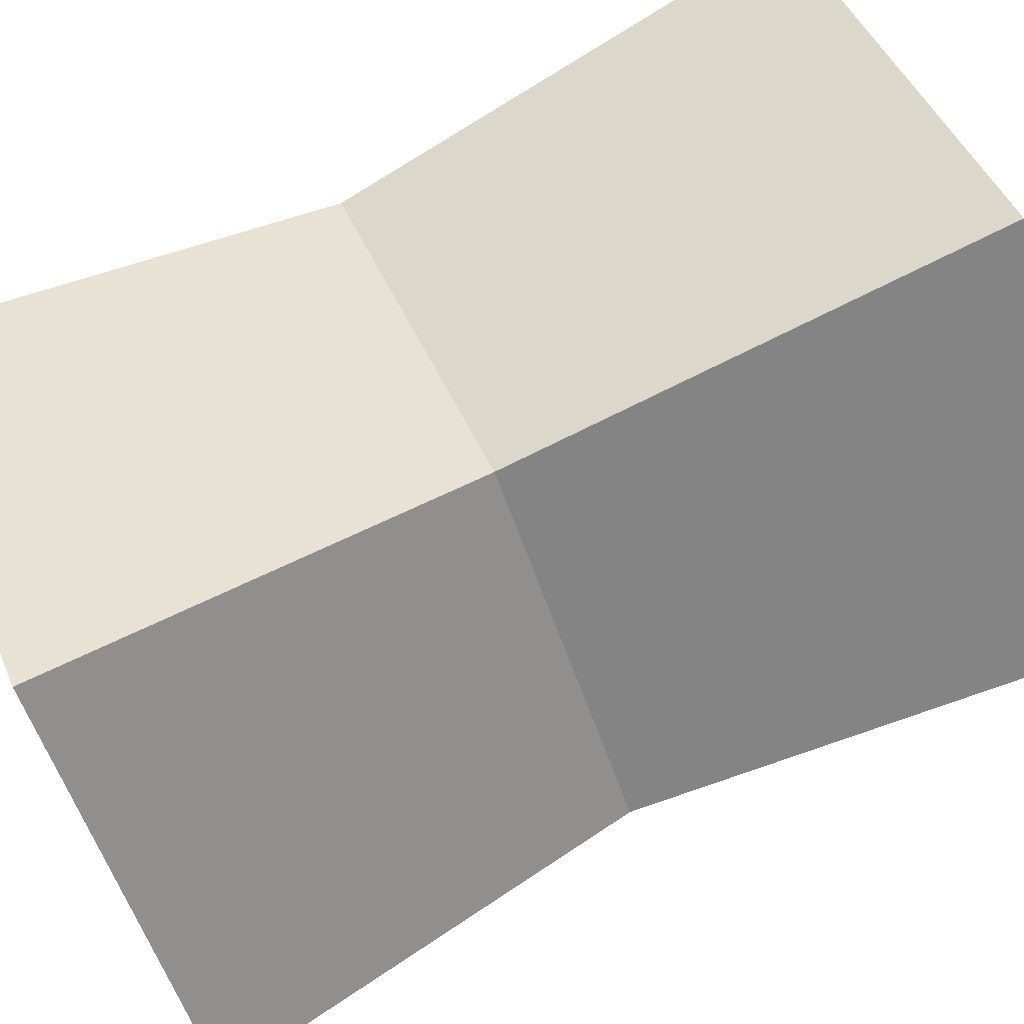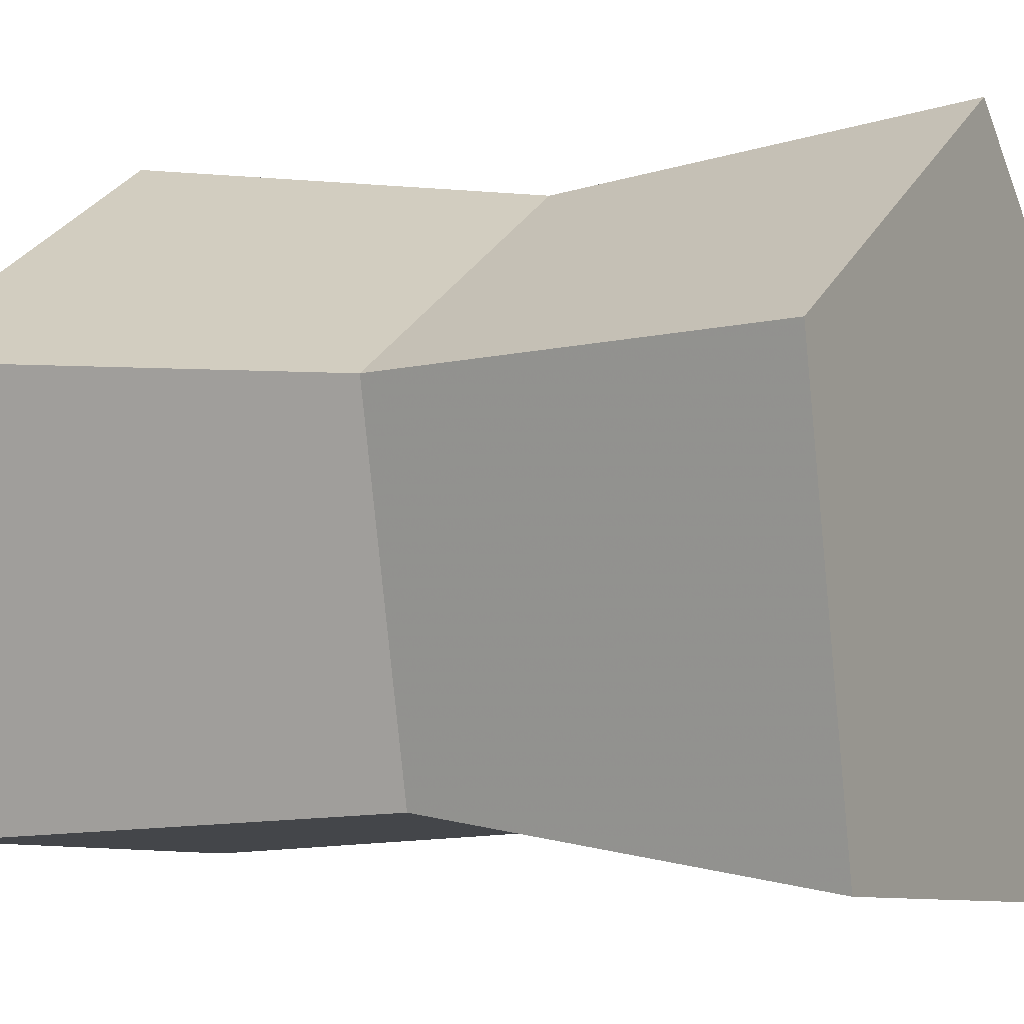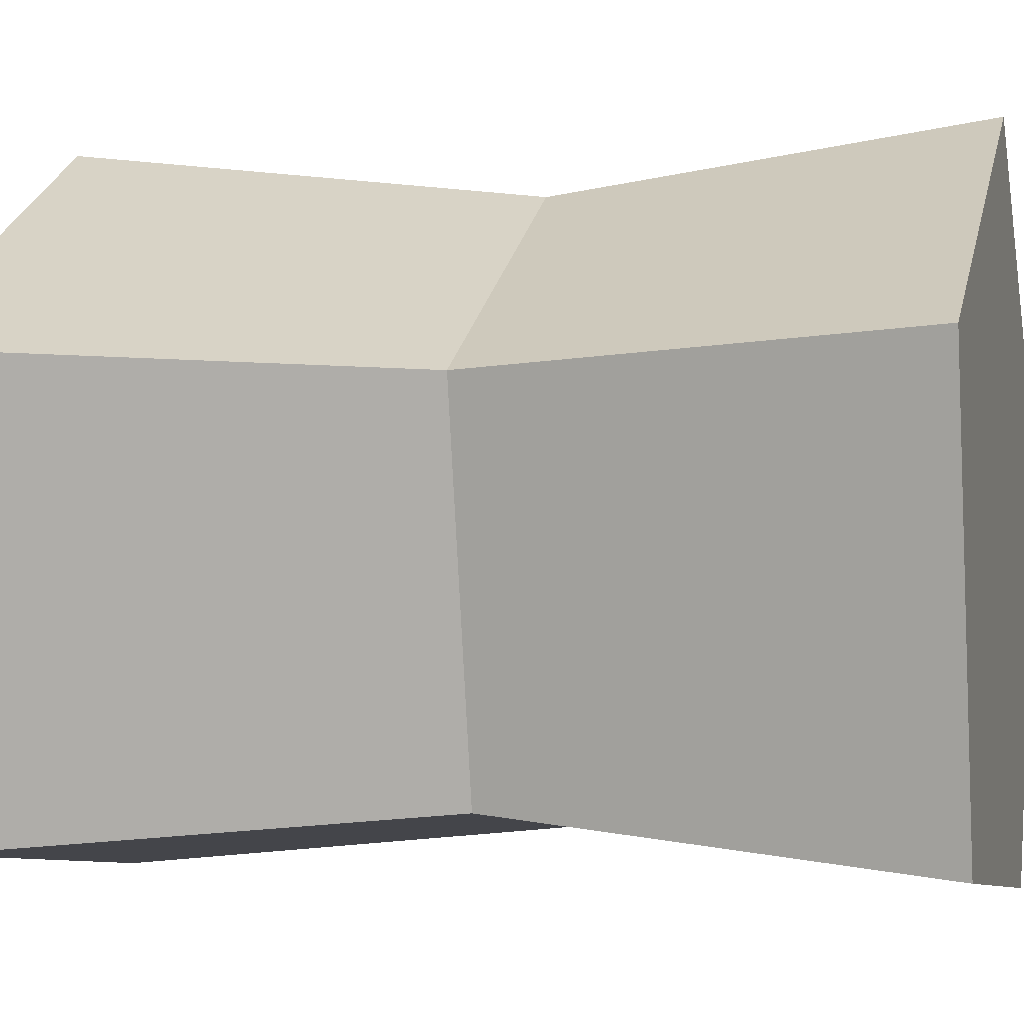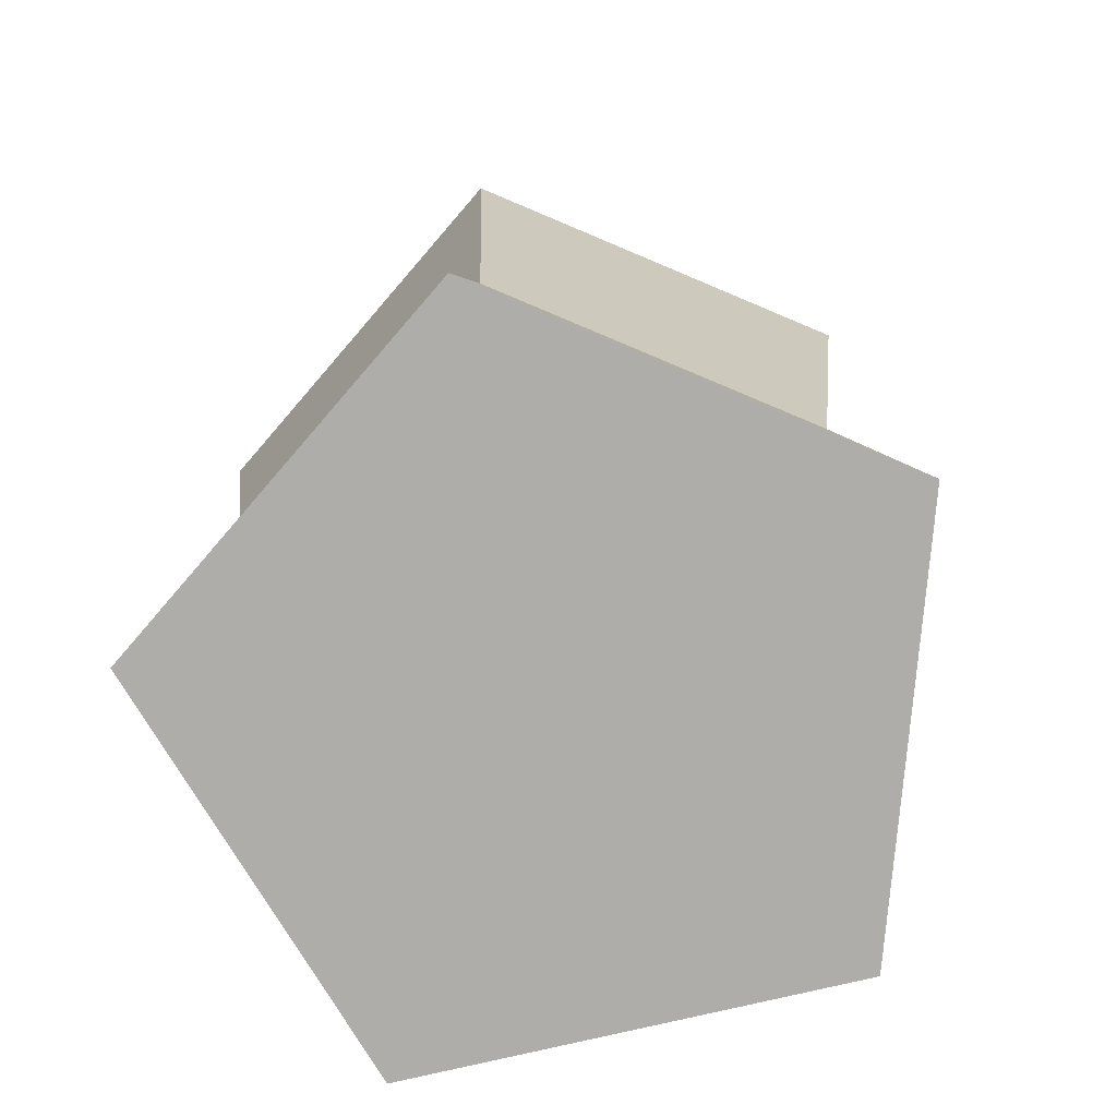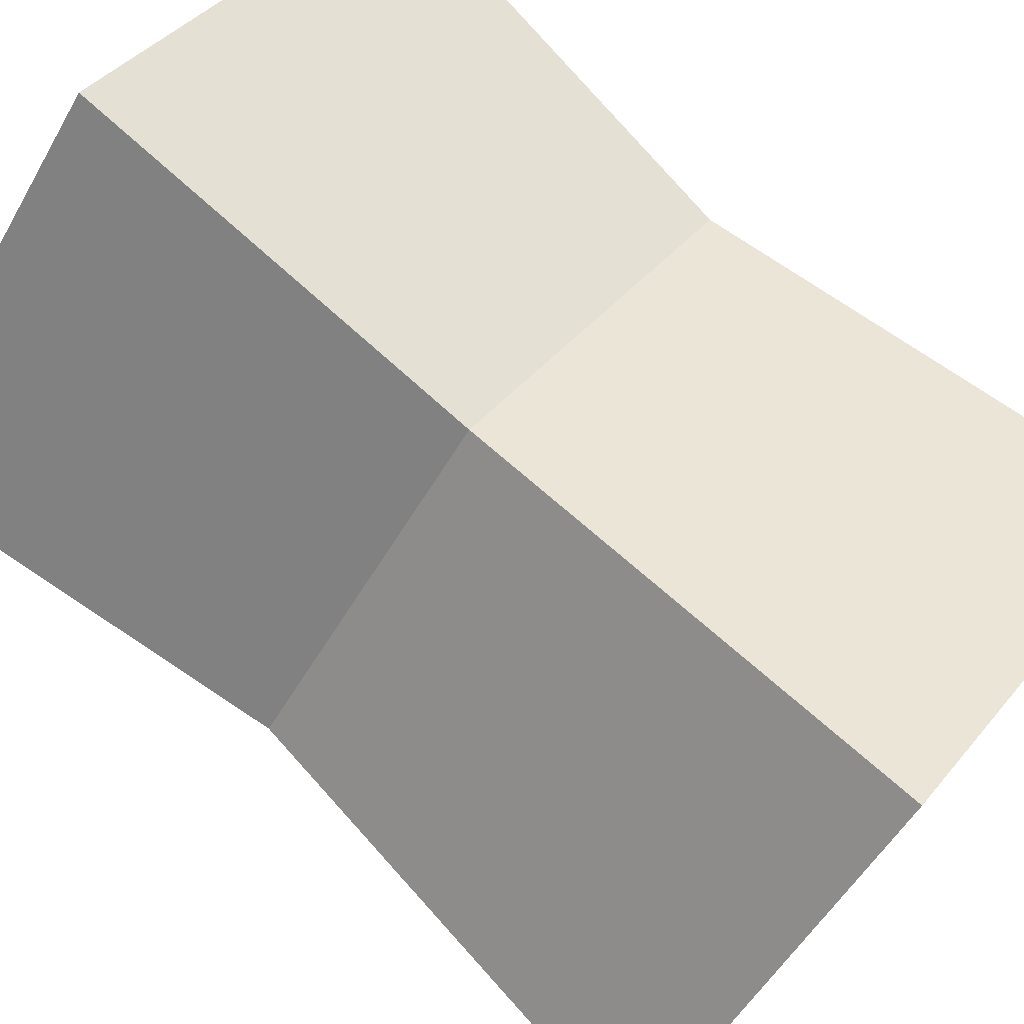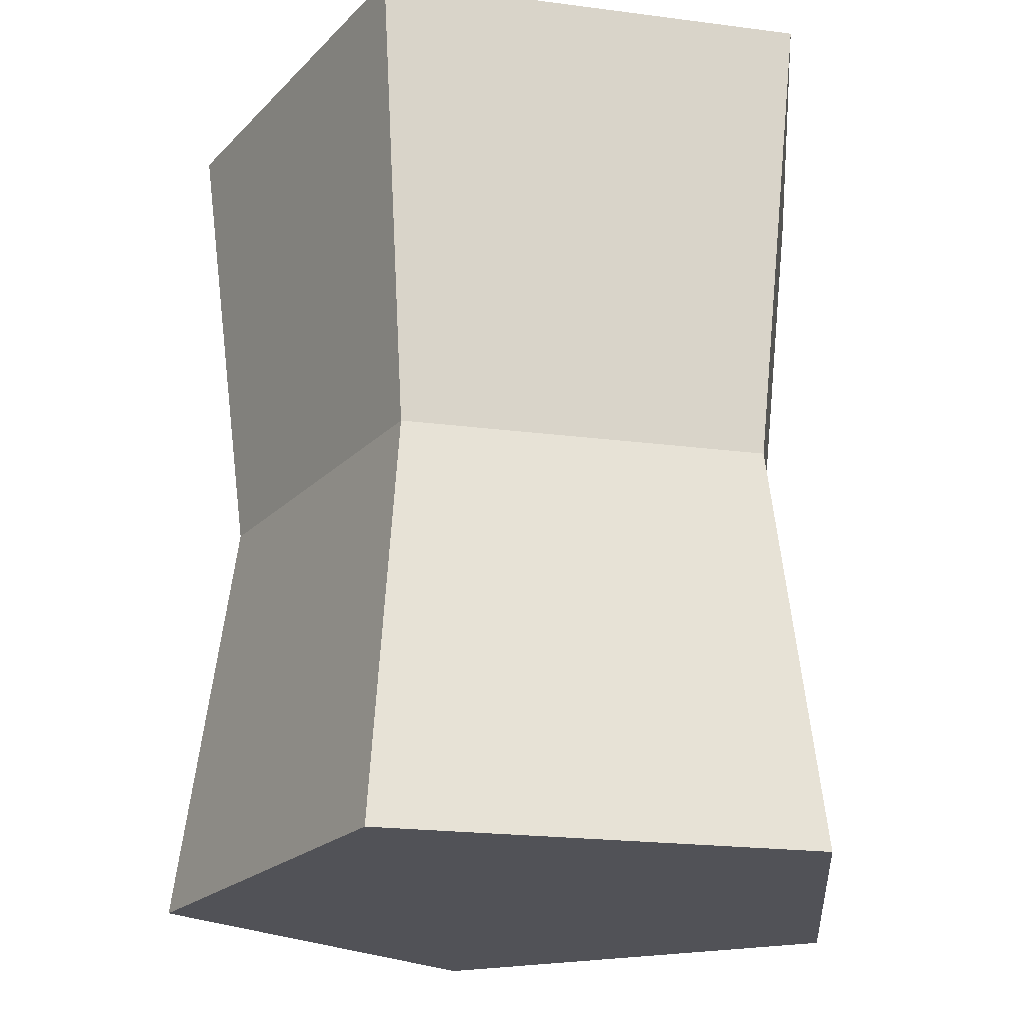
<metadata>
{"format":"obj","ext":"obj","renderer":"f3d","projection":"perspective","resolution":1024,"background":"white","views":[{"elev":77.4,"azim":64.5,"up":"+Z"},{"elev":-1.2,"azim":-60.6,"up":"+Z"},{"elev":-1.4,"azim":-74.9,"up":"+Z"},{"elev":-77.3,"azim":19.6,"up":"+Y"},{"elev":76.8,"azim":131.1,"up":"+Z"},{"elev":-21.4,"azim":173.5,"up":"+Y"}]}
</metadata>
<code>
o TreeStumpM.004
v -17.38 -1.954 -0.5723
v -17.38 -1.297 -0.5723
v -17.31 -1.954 -0.8916
v -17.31 -1.297 -0.8916
v -16.99 -1.954 -0.9282
v -16.99 -1.297 -0.9282
v -16.85 -1.954 -0.6315
v -16.85 -1.297 -0.6315
v -17.09 -1.954 -0.4116
v -17.09 -1.297 -0.4116
v -17.34 -1.645 -0.5901
v -17.28 -1.645 -0.8599
v -17.01 -1.645 -0.8908
v -16.9 -1.645 -0.6401
v -17.1 -1.645 -0.4542
f 2 12 11
f 4 13 12
f 6 14 13
f 14 10 15
f 10 11 15
f 3 7 9
f 15 1 9
f 14 9 7
f 13 7 5
f 12 5 3
f 11 3 1
f 2 4 12
f 4 6 13
f 6 8 14
f 14 8 10
f 10 2 11
f 9 1 3
f 3 5 7
f 15 11 1
f 14 15 9
f 13 14 7
f 12 13 5
f 11 12 3

</code>
